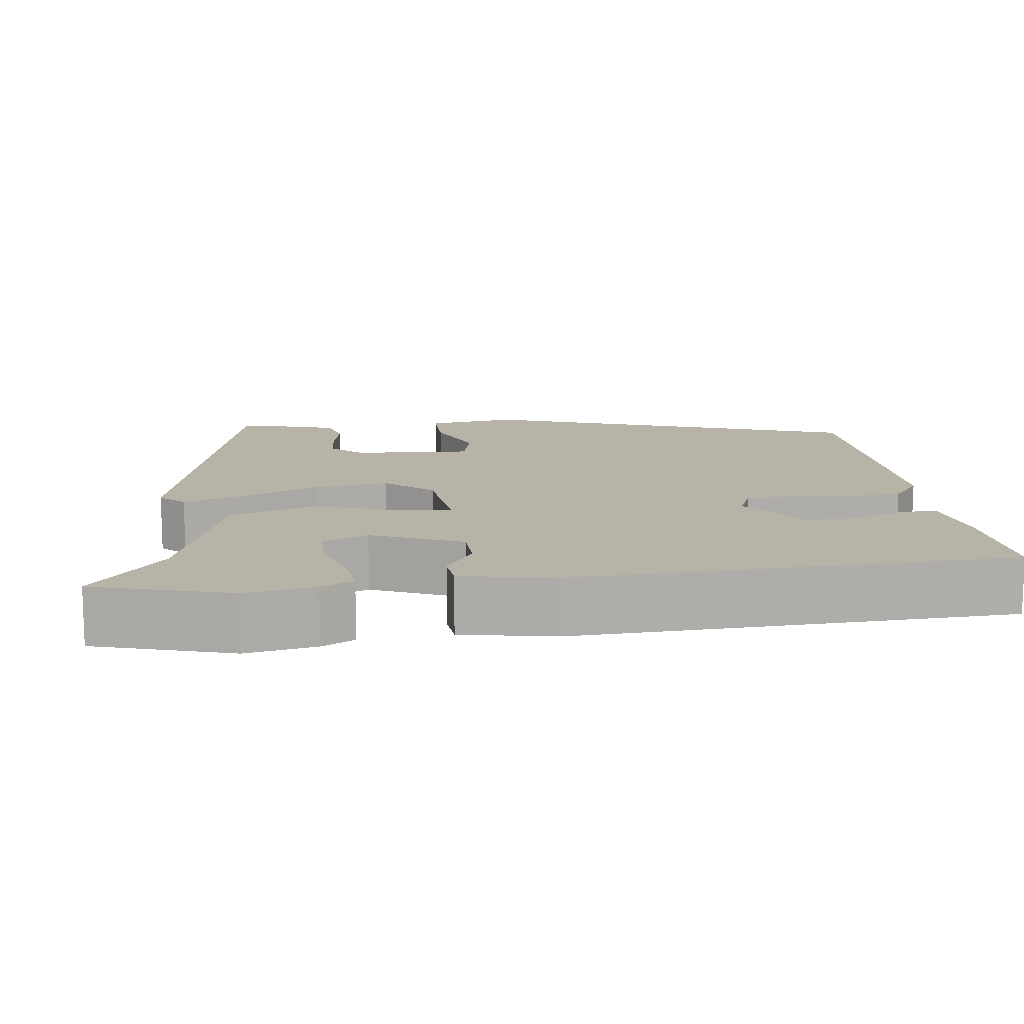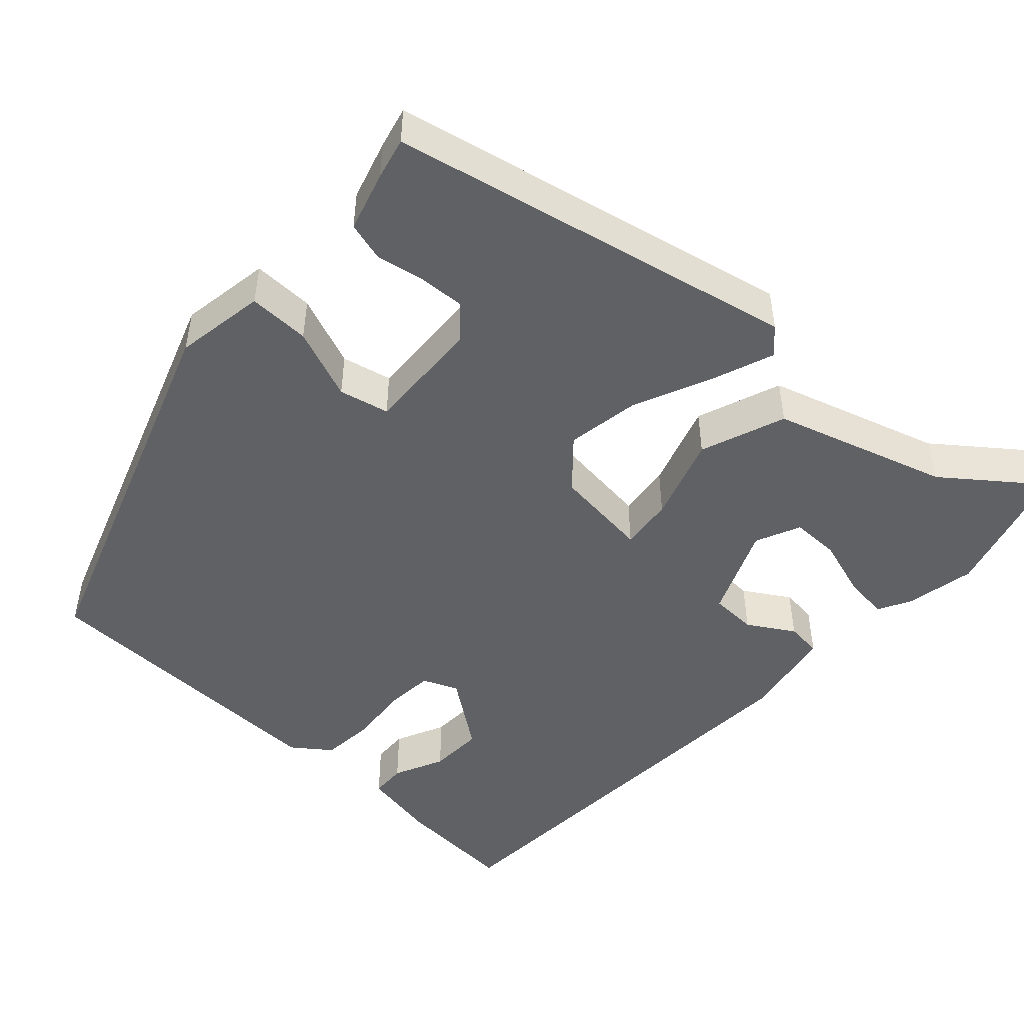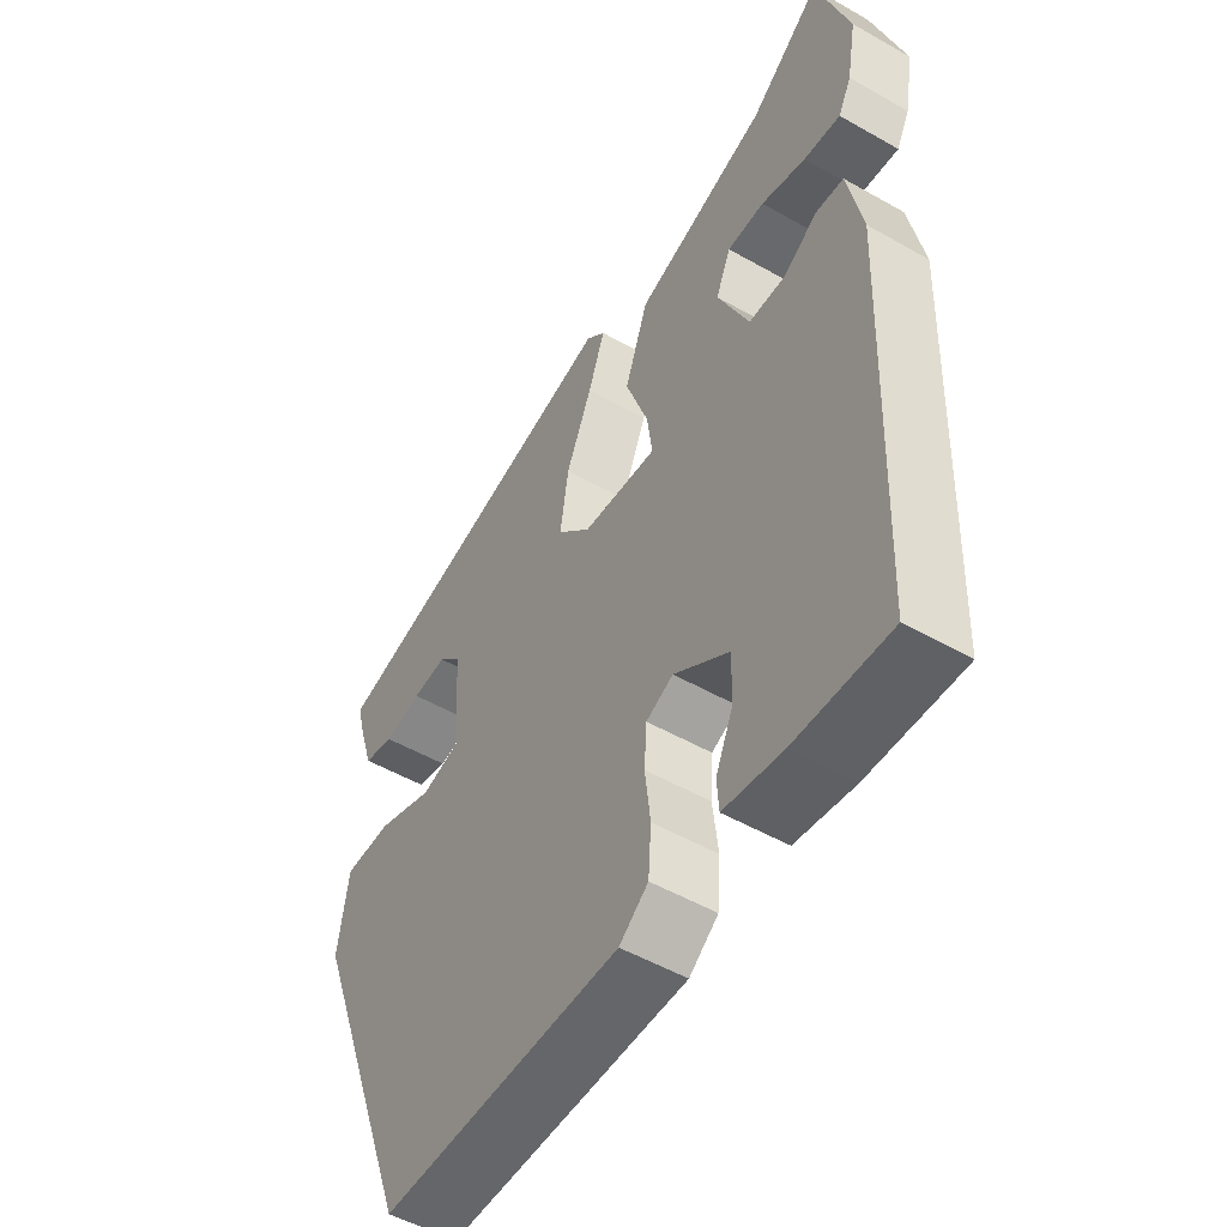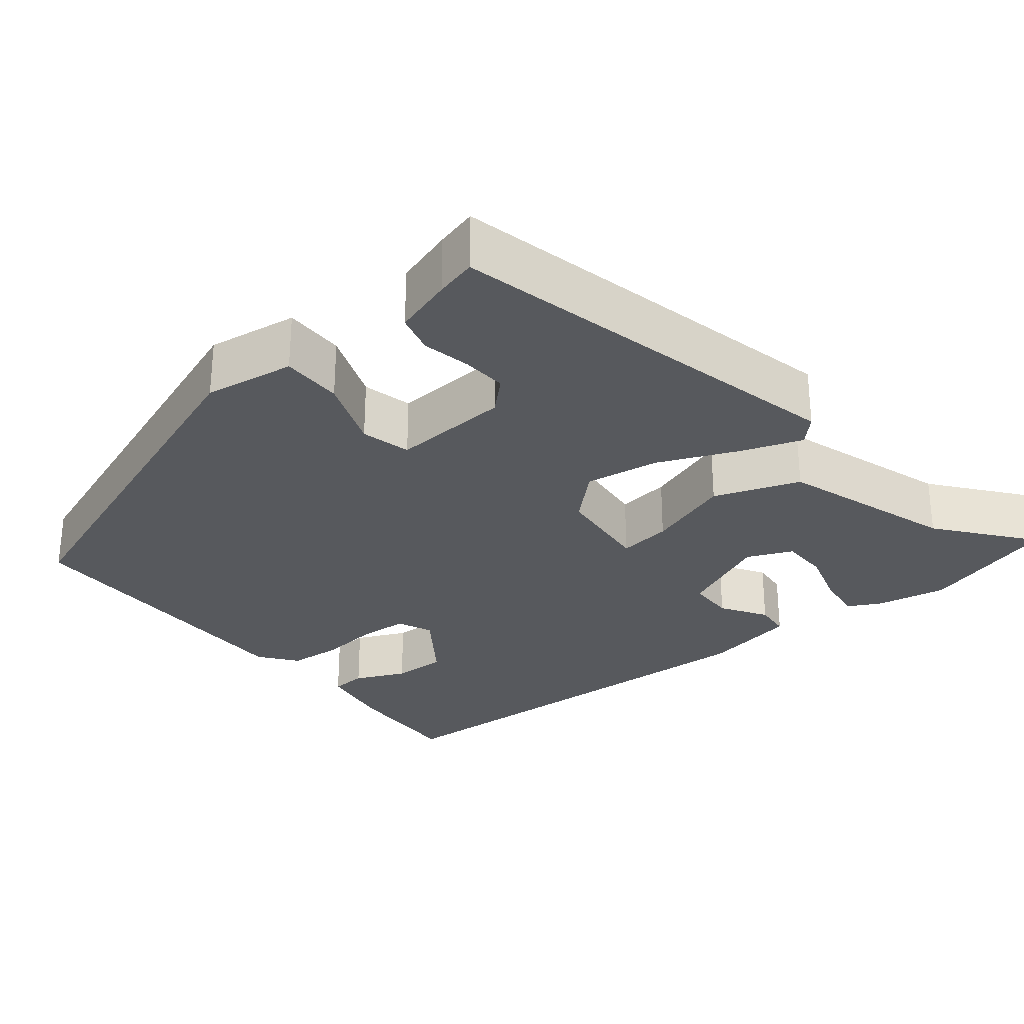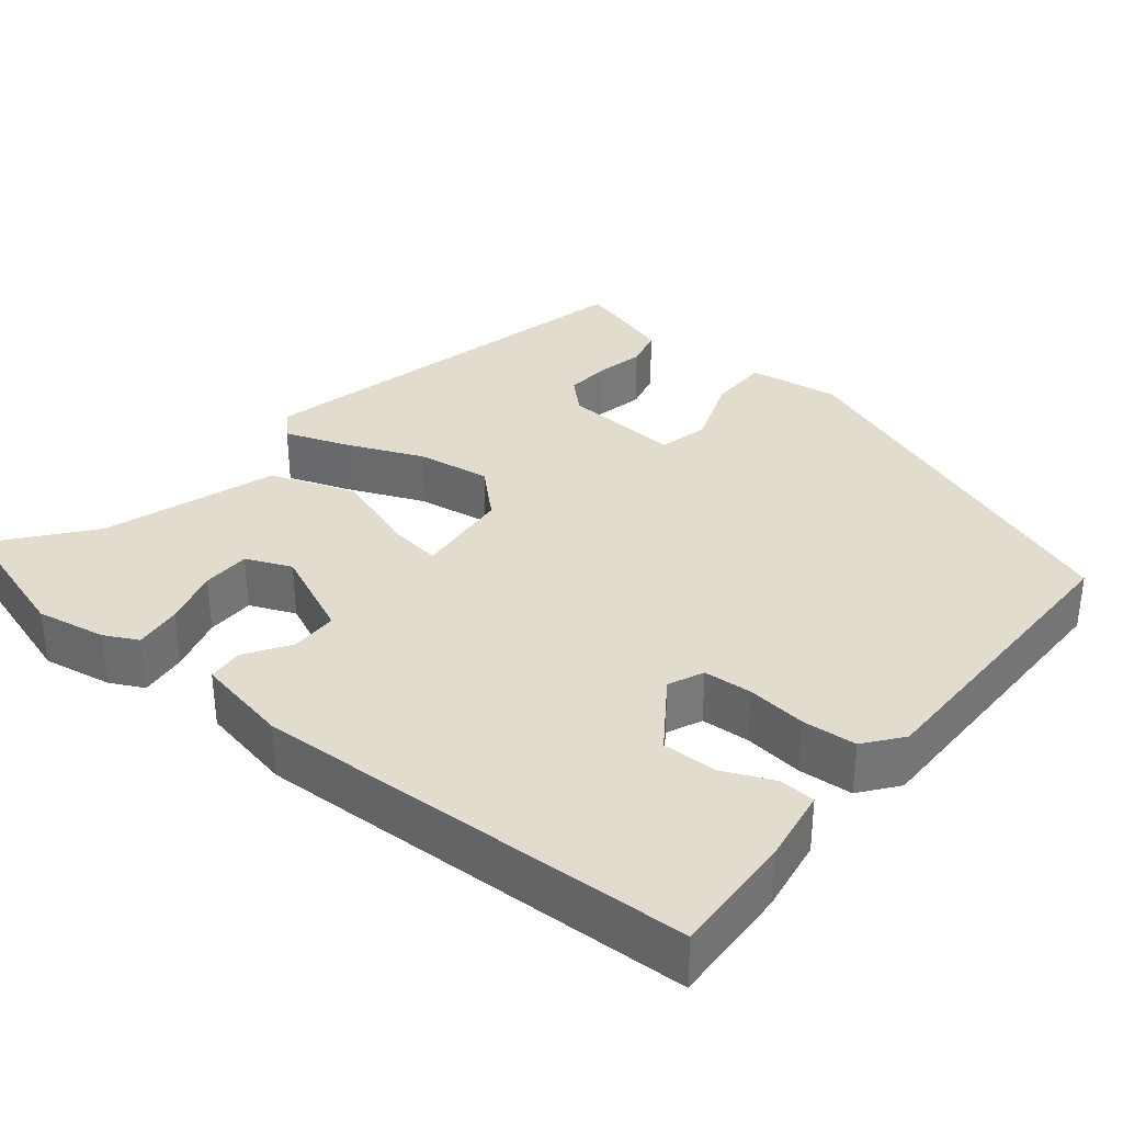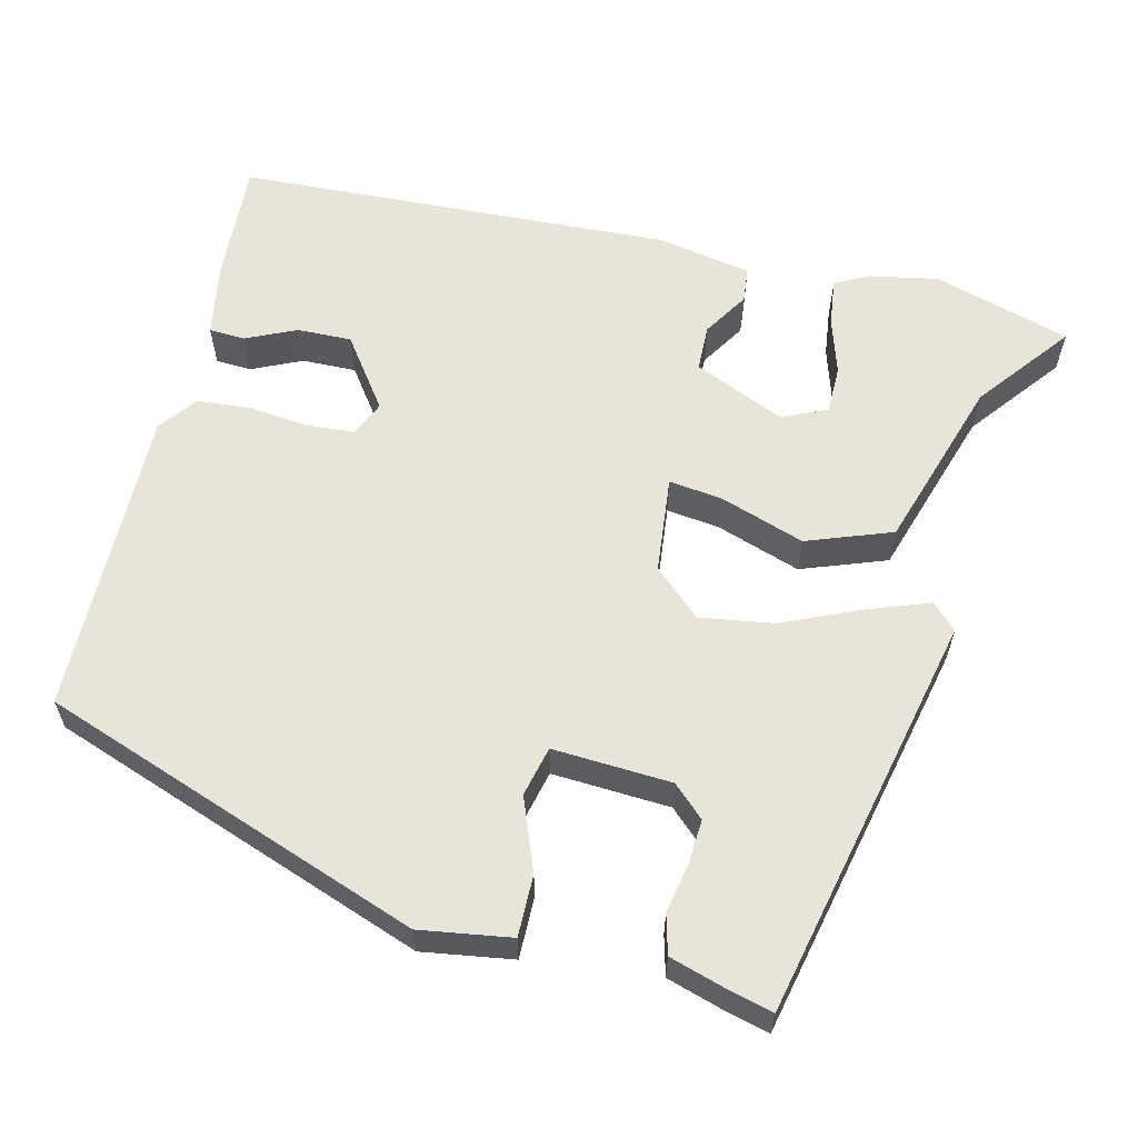
<metadata>
{"format":"obj","ext":"obj","renderer":"f3d","projection":"perspective","resolution":1024,"background":"white","views":[{"elev":12.8,"azim":82.3,"up":"+Y"},{"elev":-48.3,"azim":-43.6,"up":"+Y"},{"elev":-52.0,"azim":58.4,"up":"+Z"},{"elev":-29.0,"azim":-51.3,"up":"+Y"},{"elev":34.0,"azim":129.2,"up":"+Y"},{"elev":60.4,"azim":-76.9,"up":"+Y"}]}
</metadata>
<code>
v -0.328 0.07 -0.497
v -0.508 0.07 -0.01
v -0.491 0.07 0.107
v -0.412 0.07 0.107
v -0.319 0.07 0.072
v -0.255 0.07 0.088
v -0.265 0.07 0.24
v -0.303 0.07 0.28
v -0.361 0.07 0.276
v -0.423 0.07 0.263
v -0.474 0.07 0.276
v -0.498 0.07 0.352
v -0.512 0.07 0.405
v 0.008 0.07 0.527
v 0.04 0.07 0.496
v 0.012 0.07 0.417
v -0.031 0.07 0.316
v -0.045 0.07 0.221
v 0.011 0.07 0.161
v 0.136 0.07 0.149
v 0.127 0.07 0.217
v 0.089 0.07 0.326
v 0.128 0.07 0.436
v 0.35 0.07 0.509
v 0.468 0.07 0.603
v 0.522 0.07 0.428
v 0.506 0.07 0.339
v 0.484 0.07 0.296
v 0.423 0.07 0.303
v 0.349 0.07 0.325
v 0.287 0.07 0.324
v 0.262 0.07 0.266
v 0.314 0.07 0.15
v 0.374 0.07 0.149
v 0.432 0.07 0.186
v 0.478 0.07 0.182
v 0.502 0.07 0.061
v 0.48 0.07 -0.501
v 0.324 0.07 -0.494
v 0.227 0.07 -0.478
v 0.224 0.07 -0.432
v 0.253 0.07 -0.367
v 0.254 0.07 -0.297
v 0.163 0.07 -0.233
v 0.118 0.07 -0.253
v 0.114 0.07 -0.315
v 0.123 0.07 -0.392
v 0.118 0.07 -0.461
v 0.07 0.07 -0.498
v -0.328 0 -0.497
v -0.508 0 -0.01
v -0.491 0 0.107
v -0.412 0 0.107
v -0.319 0 0.072
v -0.255 0 0.088
v -0.265 0 0.24
v -0.303 0 0.28
v -0.361 0 0.276
v -0.423 0 0.263
v -0.474 0 0.276
v -0.498 0 0.352
v -0.512 0 0.405
v 0.008 0 0.527
v 0.04 0 0.496
v 0.012 0 0.417
v -0.031 0 0.316
v -0.045 0 0.221
v 0.011 0 0.161
v 0.136 0 0.149
v 0.127 0 0.217
v 0.089 0 0.326
v 0.128 0 0.436
v 0.35 0 0.509
v 0.468 0 0.603
v 0.522 0 0.428
v 0.506 0 0.339
v 0.484 0 0.296
v 0.423 0 0.303
v 0.349 0 0.325
v 0.287 0 0.324
v 0.262 0 0.266
v 0.314 0 0.15
v 0.374 0 0.149
v 0.432 0 0.186
v 0.478 0 0.182
v 0.502 0 0.061
v 0.48 0 -0.501
v 0.324 0 -0.494
v 0.227 0 -0.478
v 0.224 0 -0.432
v 0.253 0 -0.367
v 0.254 0 -0.297
v 0.163 0 -0.233
v 0.118 0 -0.253
v 0.114 0 -0.315
v 0.123 0 -0.392
v 0.118 0 -0.461
v 0.07 0 -0.498
f 46 47 48 49
f 45 46 49 1
f 39 40 41 42
f 39 42 43
f 38 39 43
f 37 38 43
f 34 35 36 37
f 33 34 37 43
f 32 33 43 44
f 27 28 29 30
f 27 30 31
f 24 25 26 27
f 24 27 31
f 21 22 23 24
f 20 21 24 31
f 14 15 16 17
f 12 13 14 17
f 12 17 18
f 9 10 11 12
f 8 9 12
f 8 12 18
f 7 8 18 19
f 2 3 4 5
f 45 1 2 5
f 45 5 6
f 32 44 45
f 20 31 32
f 20 32 45
f 19 20 45 6
f 6 7 19
f 98 97 96 95
f 50 98 95 94
f 91 90 89 88
f 92 91 88
f 92 88 87
f 92 87 86
f 86 85 84 83
f 92 86 83 82
f 93 92 82 81
f 79 78 77 76
f 80 79 76
f 76 75 74 73
f 80 76 73
f 73 72 71 70
f 80 73 70 69
f 66 65 64 63
f 66 63 62 61
f 67 66 61
f 61 60 59 58
f 61 58 57
f 67 61 57
f 68 67 57 56
f 54 53 52 51
f 54 51 50 94
f 55 54 94
f 94 93 81
f 81 80 69
f 94 81 69
f 55 94 69 68
f 68 56 55
f 1 50 51 2
f 2 51 52 3
f 3 52 53 4
f 4 53 54 5
f 5 54 55 6
f 6 55 56 7
f 7 56 57 8
f 8 57 58 9
f 9 58 59 10
f 10 59 60 11
f 11 60 61 12
f 12 61 62 13
f 13 62 63 14
f 14 63 64 15
f 15 64 65 16
f 16 65 66 17
f 17 66 67 18
f 18 67 68 19
f 19 68 69 20
f 20 69 70 21
f 21 70 71 22
f 22 71 72 23
f 23 72 73 24
f 24 73 74 25
f 25 74 75 26
f 26 75 76 27
f 27 76 77 28
f 28 77 78 29
f 29 78 79 30
f 30 79 80 31
f 31 80 81 32
f 32 81 82 33
f 33 82 83 34
f 34 83 84 35
f 35 84 85 36
f 36 85 86 37
f 37 86 87 38
f 38 87 88 39
f 39 88 89 40
f 40 89 90 41
f 41 90 91 42
f 42 91 92 43
f 43 92 93 44
f 44 93 94 45
f 45 94 95 46
f 46 95 96 47
f 47 96 97 48
f 48 97 98 49
f 49 98 50 1

</code>
